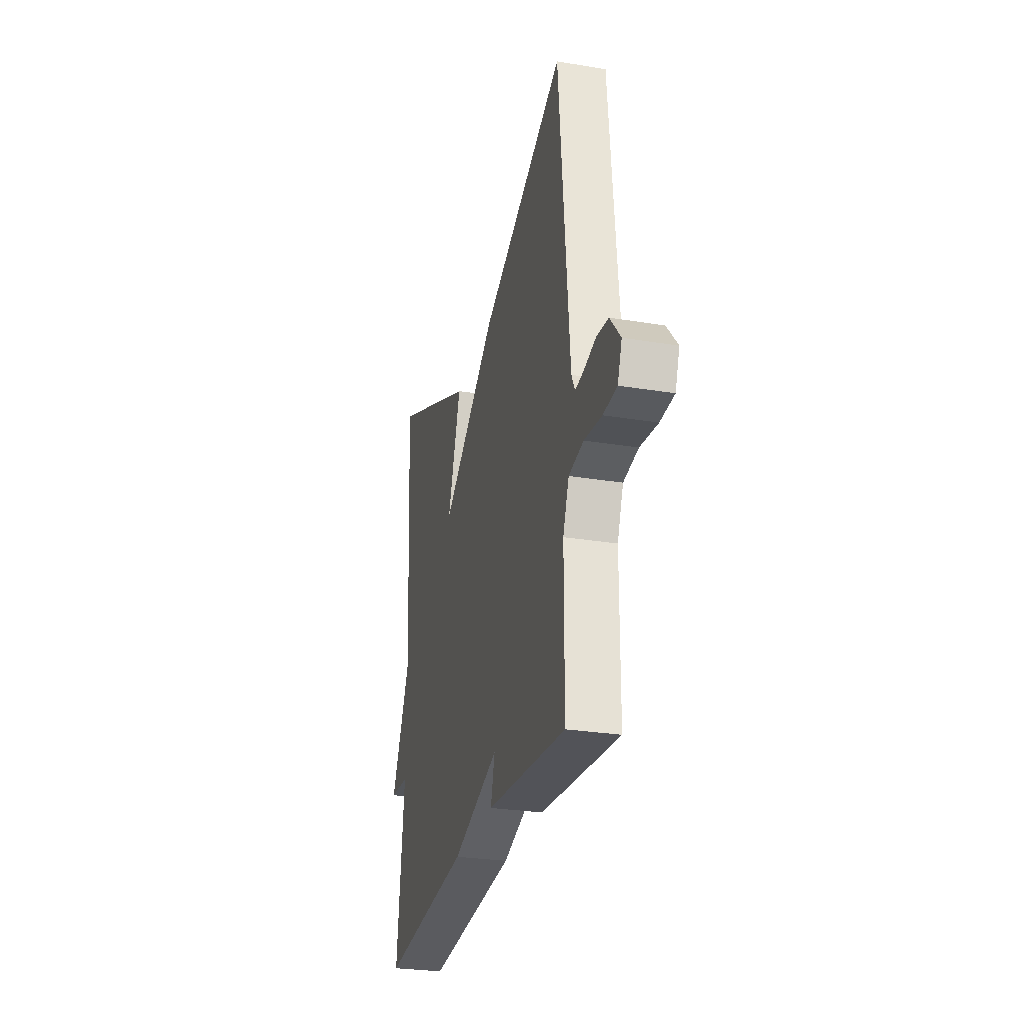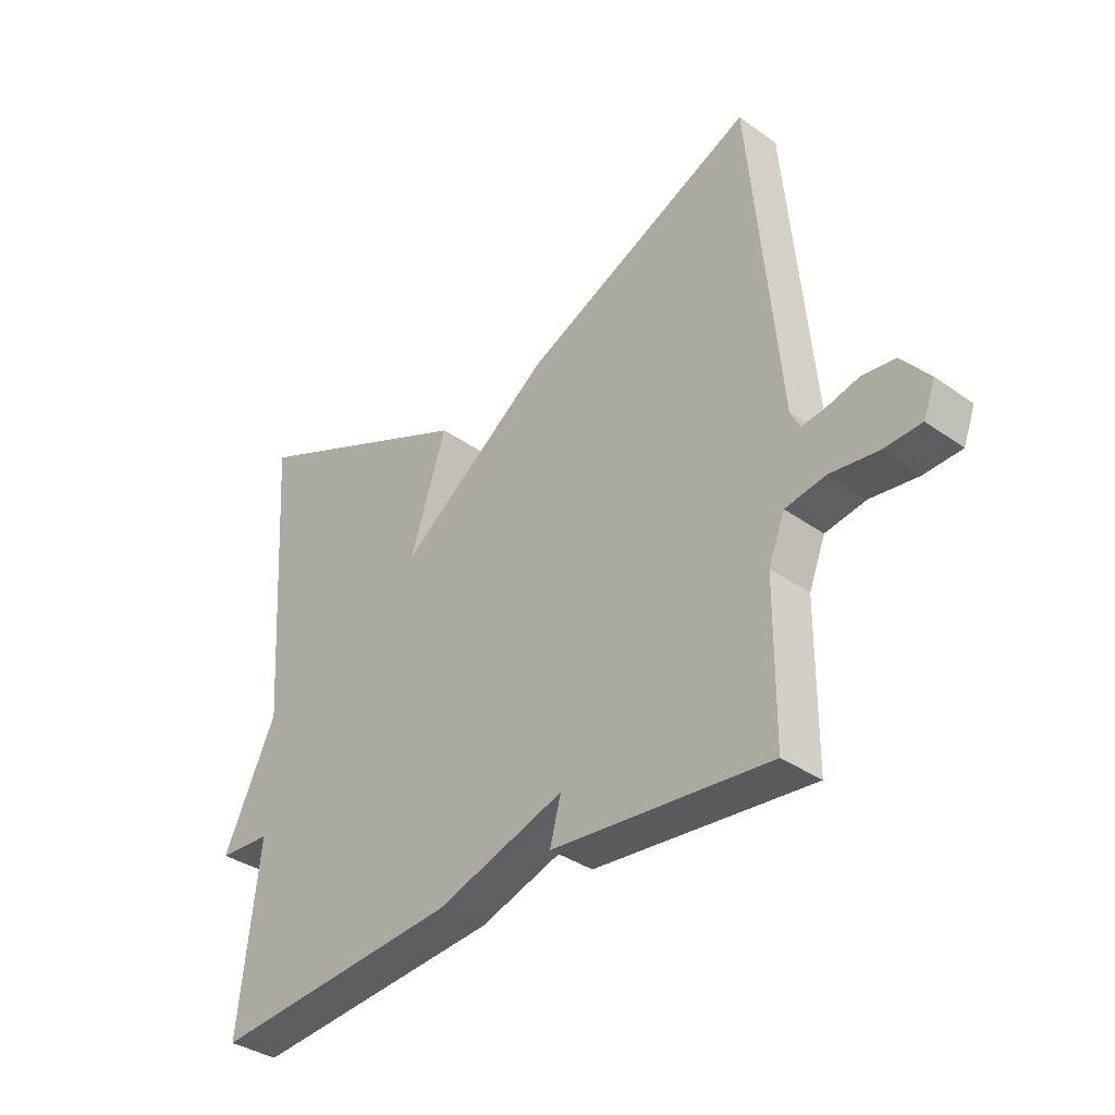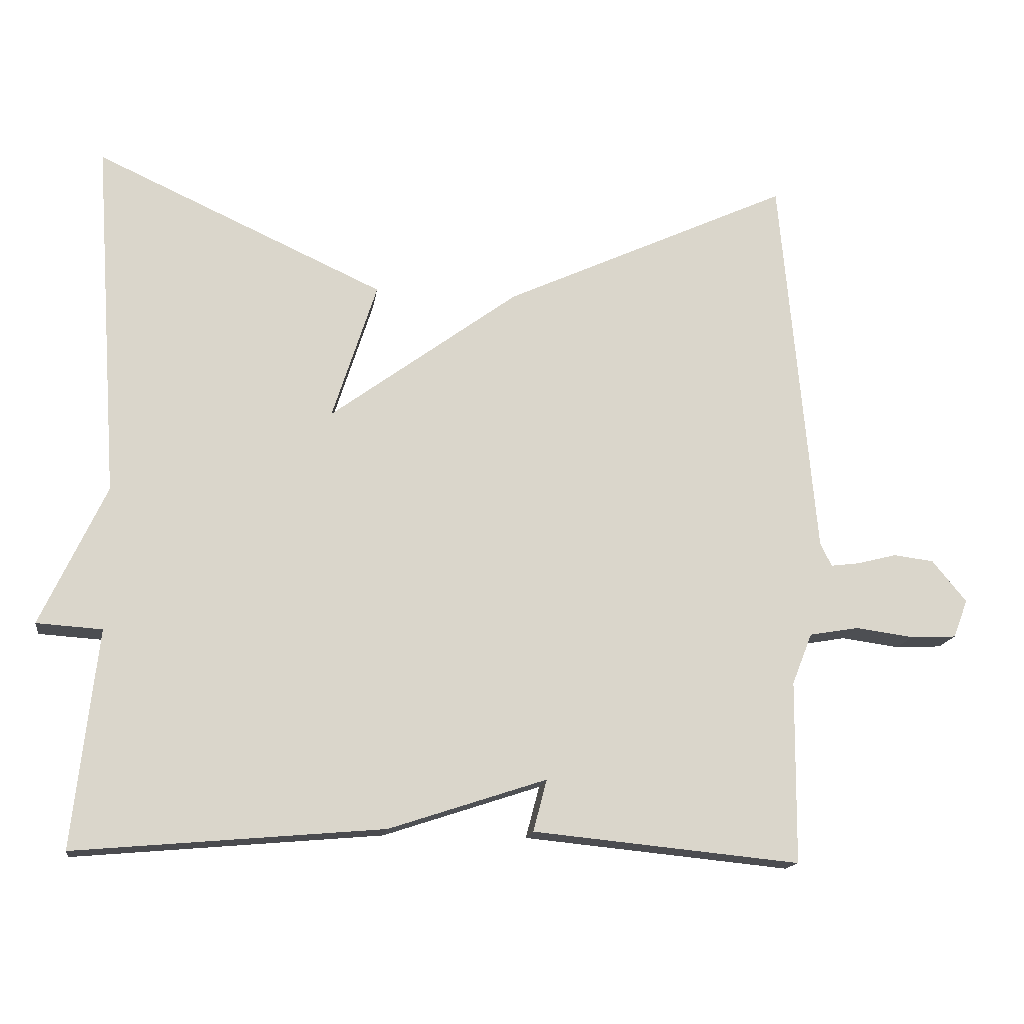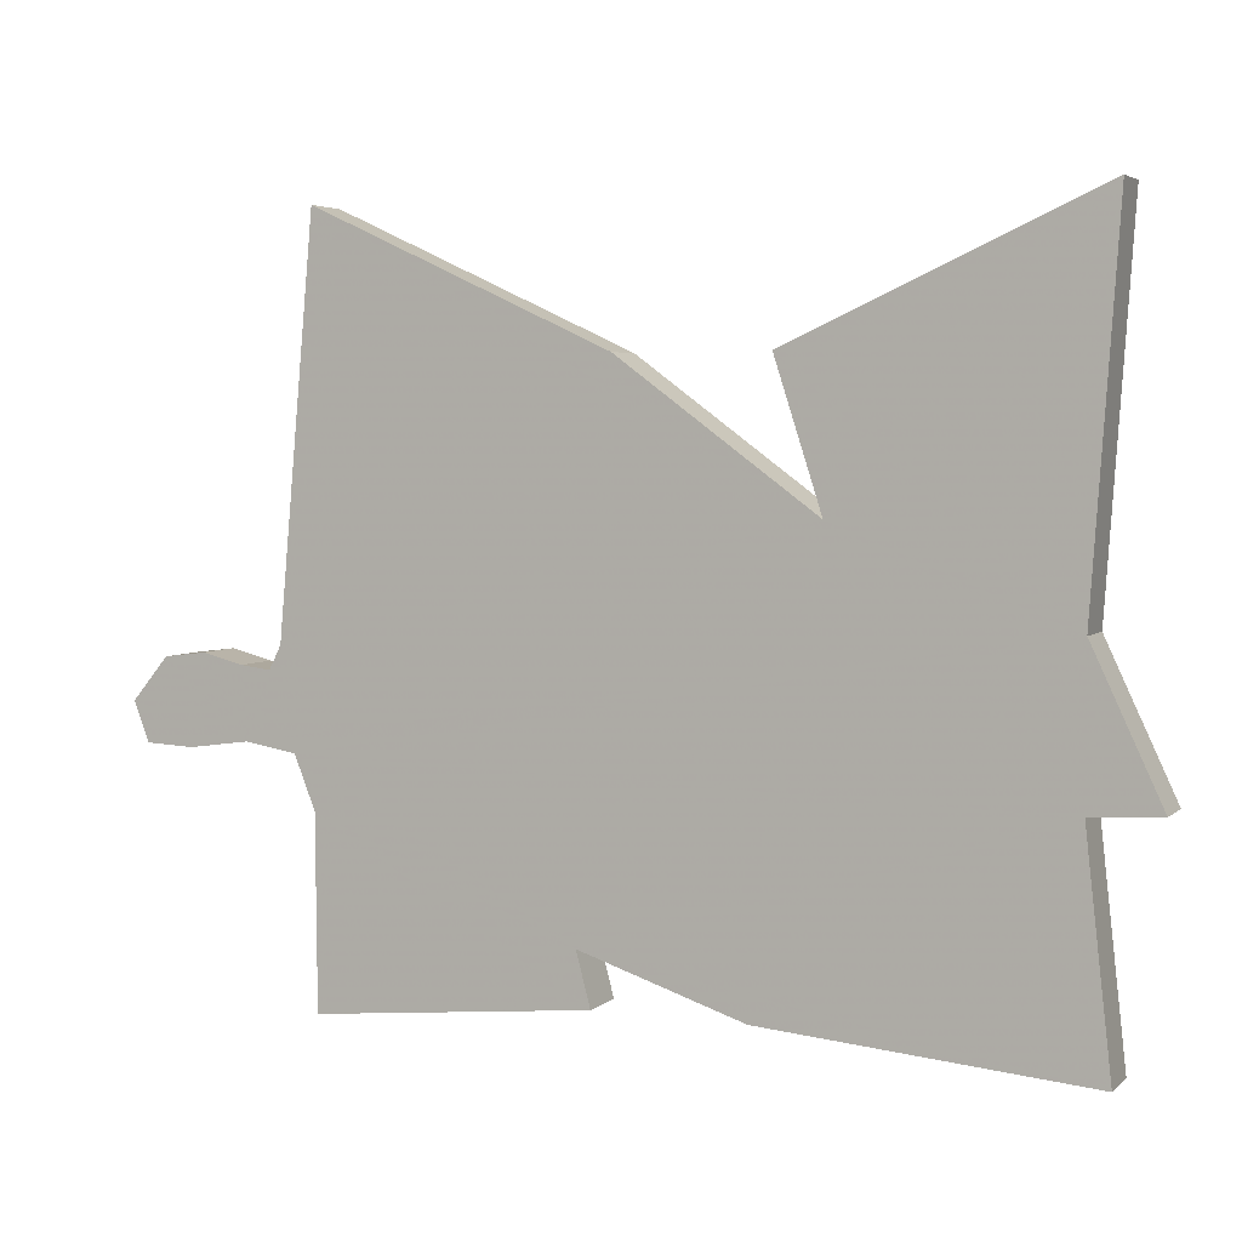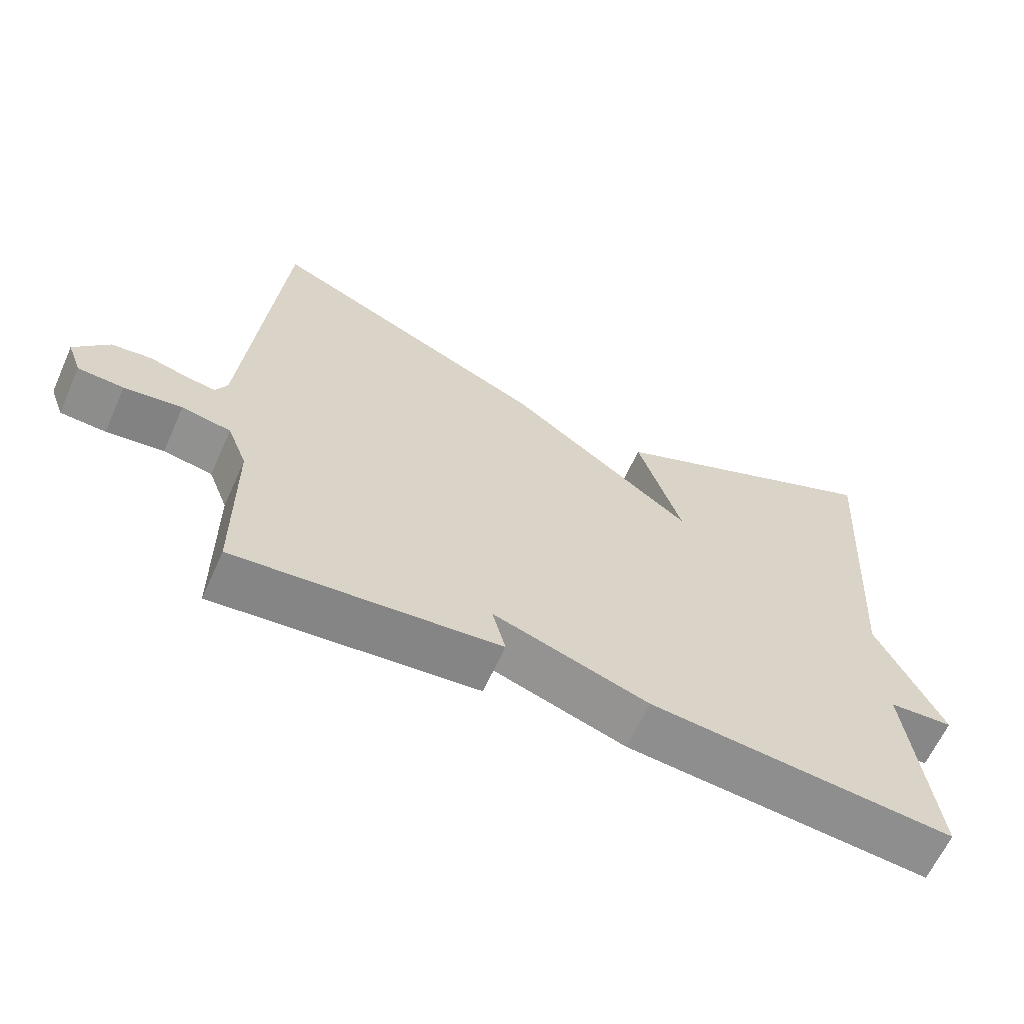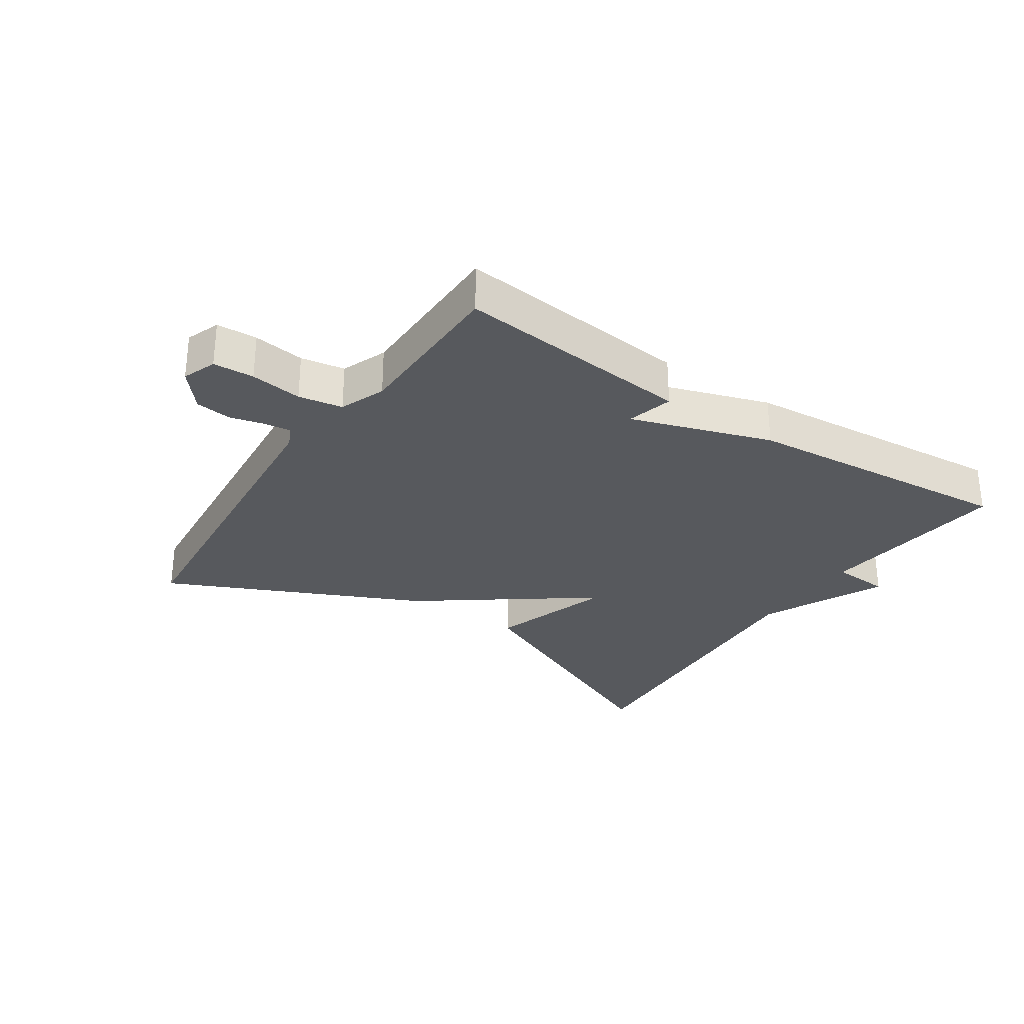
<metadata>
{"format":"obj","ext":"obj","renderer":"f3d","projection":"perspective","resolution":1024,"background":"white","views":[{"elev":-28.1,"azim":75.9,"up":"+Z"},{"elev":-36.0,"azim":47.2,"up":"+Z"},{"elev":-15.4,"azim":-8.1,"up":"+Z"},{"elev":4.1,"azim":-156.6,"up":"+Z"},{"elev":-63.6,"azim":155.7,"up":"+Z"},{"elev":-29.7,"azim":146.2,"up":"+Y"}]}
</metadata>
<code>
v -0.5 0.07 -0.5
v -0.466 0.07 -0.198
v -0.557 0.07 -0.192
v -0.466 0.07 0.002
v -0.5 0.07 0.5
v -0.099 0.07 0.317
v -0.161 0.07 0.125
v 0.101 0.07 0.317
v 0.5 0.07 0.5
v 0.549 0.07 -0.04
v 0.565 0.07 -0.072
v 0.605 0.07 -0.067
v 0.66 0.07 -0.053
v 0.716 0.07 -0.06
v 0.764 0.07 -0.118
v 0.744 0.07 -0.171
v 0.68 0.07 -0.174
v 0.599 0.07 -0.163
v 0.53 0.07 -0.175
v 0.502 0.07 -0.246
v 0.5 0.07 -0.5
v 0.128 0.07 -0.463
v 0.147 0.07 -0.391
v -0.072 0.07 -0.463
v -0.5 0 -0.5
v -0.466 0 -0.198
v -0.557 0 -0.192
v -0.466 0 0.002
v -0.5 0 0.5
v -0.099 0 0.317
v -0.161 0 0.125
v 0.101 0 0.317
v 0.5 0 0.5
v 0.549 0 -0.04
v 0.565 0 -0.072
v 0.605 0 -0.067
v 0.66 0 -0.053
v 0.716 0 -0.06
v 0.764 0 -0.118
v 0.744 0 -0.171
v 0.68 0 -0.174
v 0.599 0 -0.163
v 0.53 0 -0.175
v 0.502 0 -0.246
v 0.5 0 -0.5
v 0.128 0 -0.463
v 0.147 0 -0.391
v -0.072 0 -0.463
f 23 24 1 2
f 20 21 22 23
f 19 20 23 2
f 2 3 4
f 19 2 4
f 18 19 4
f 16 17 18
f 15 16 18
f 14 15 18
f 13 14 18
f 12 13 18
f 11 12 18
f 10 11 18 4
f 7 8 9 10
f 7 10 4
f 4 5 6 7
f 26 25 48 47
f 47 46 45 44
f 26 47 44 43
f 28 27 26
f 28 26 43
f 28 43 42
f 42 41 40
f 42 40 39
f 42 39 38
f 42 38 37
f 42 37 36
f 42 36 35
f 28 42 35 34
f 34 33 32 31
f 28 34 31
f 31 30 29 28
f 1 25 26 2
f 2 26 27 3
f 3 27 28 4
f 4 28 29 5
f 5 29 30 6
f 6 30 31 7
f 7 31 32 8
f 8 32 33 9
f 9 33 34 10
f 10 34 35 11
f 11 35 36 12
f 12 36 37 13
f 13 37 38 14
f 14 38 39 15
f 15 39 40 16
f 16 40 41 17
f 17 41 42 18
f 18 42 43 19
f 19 43 44 20
f 20 44 45 21
f 21 45 46 22
f 22 46 47 23
f 23 47 48 24
f 24 48 25 1

</code>
